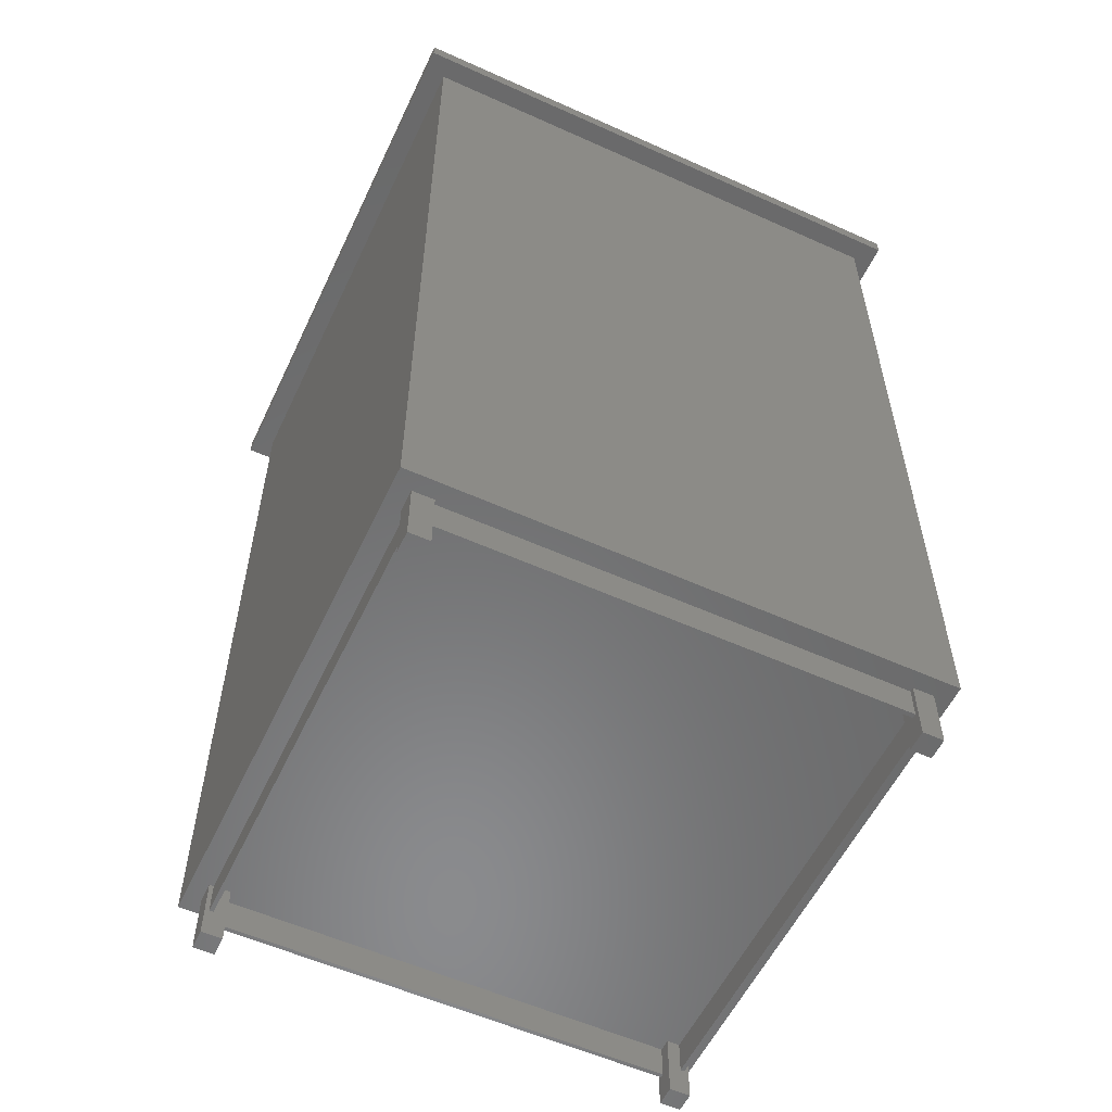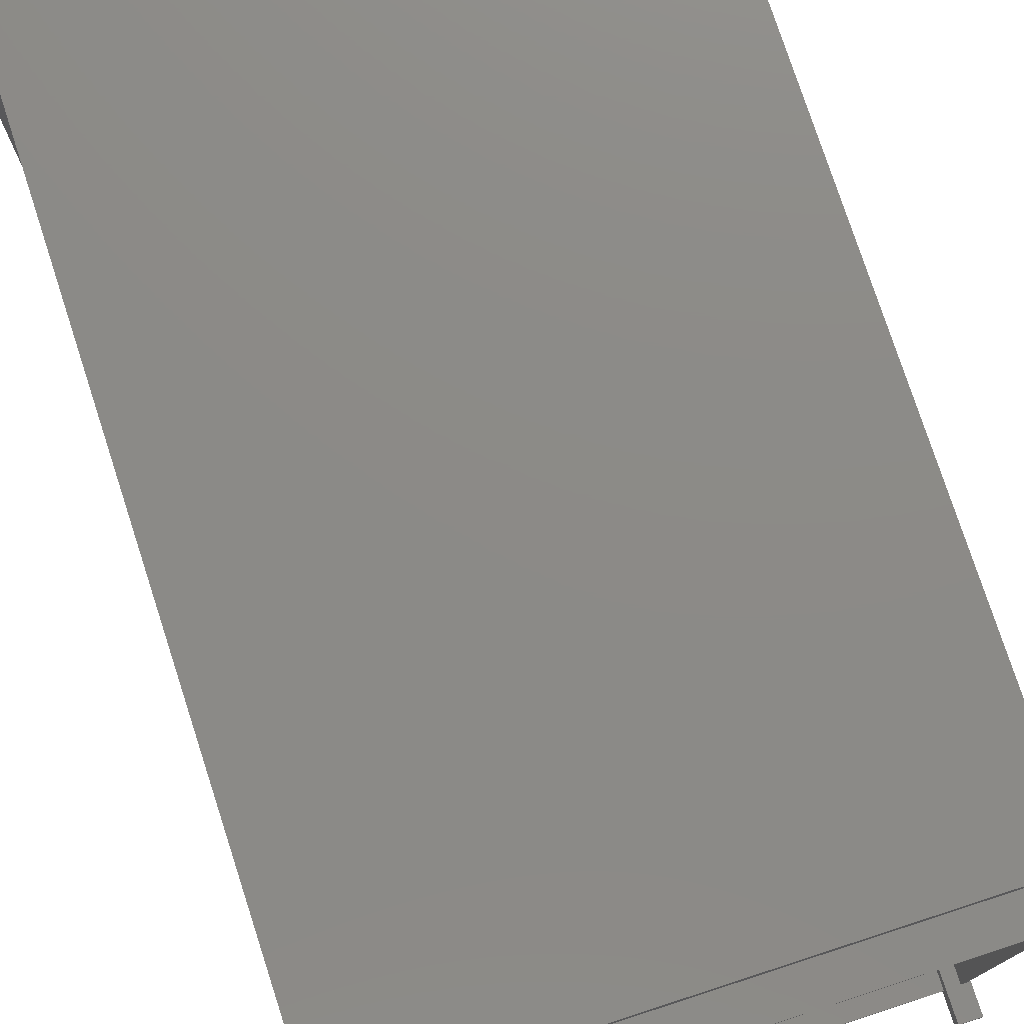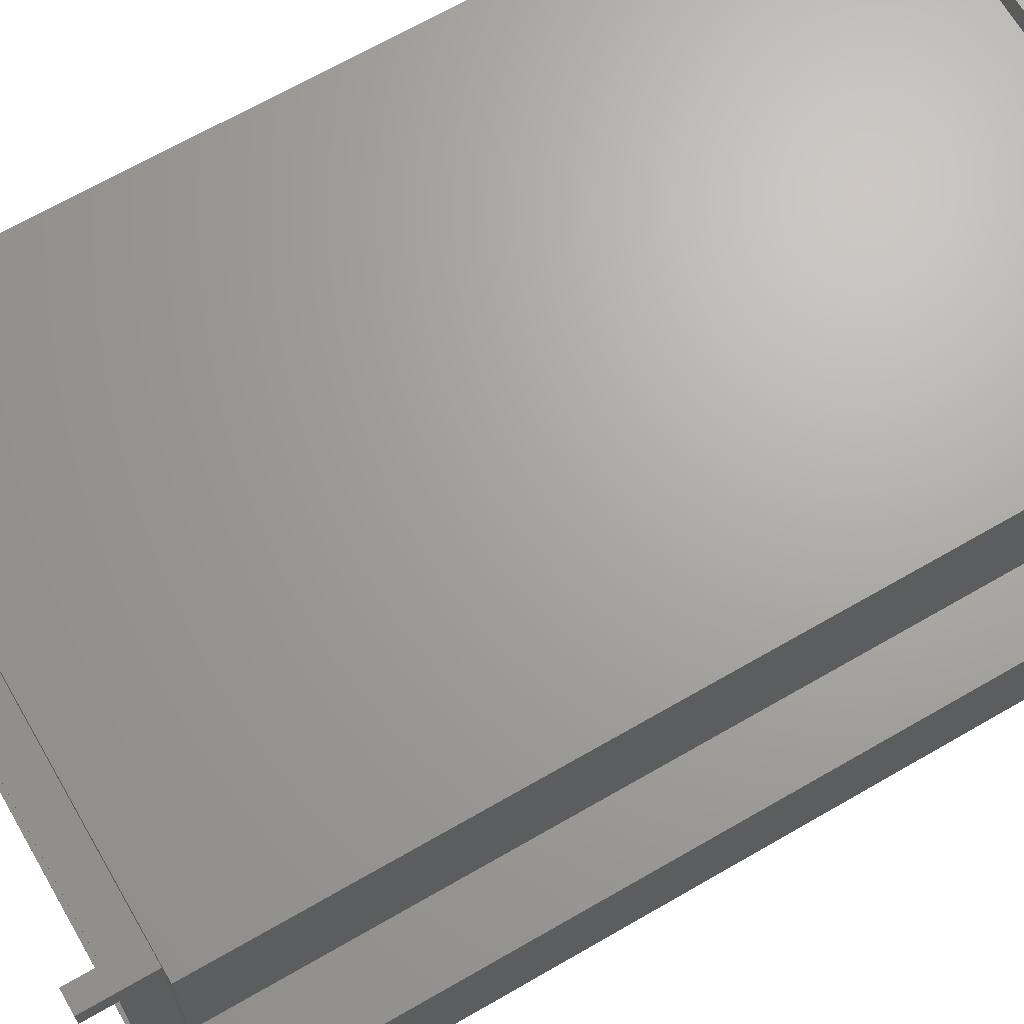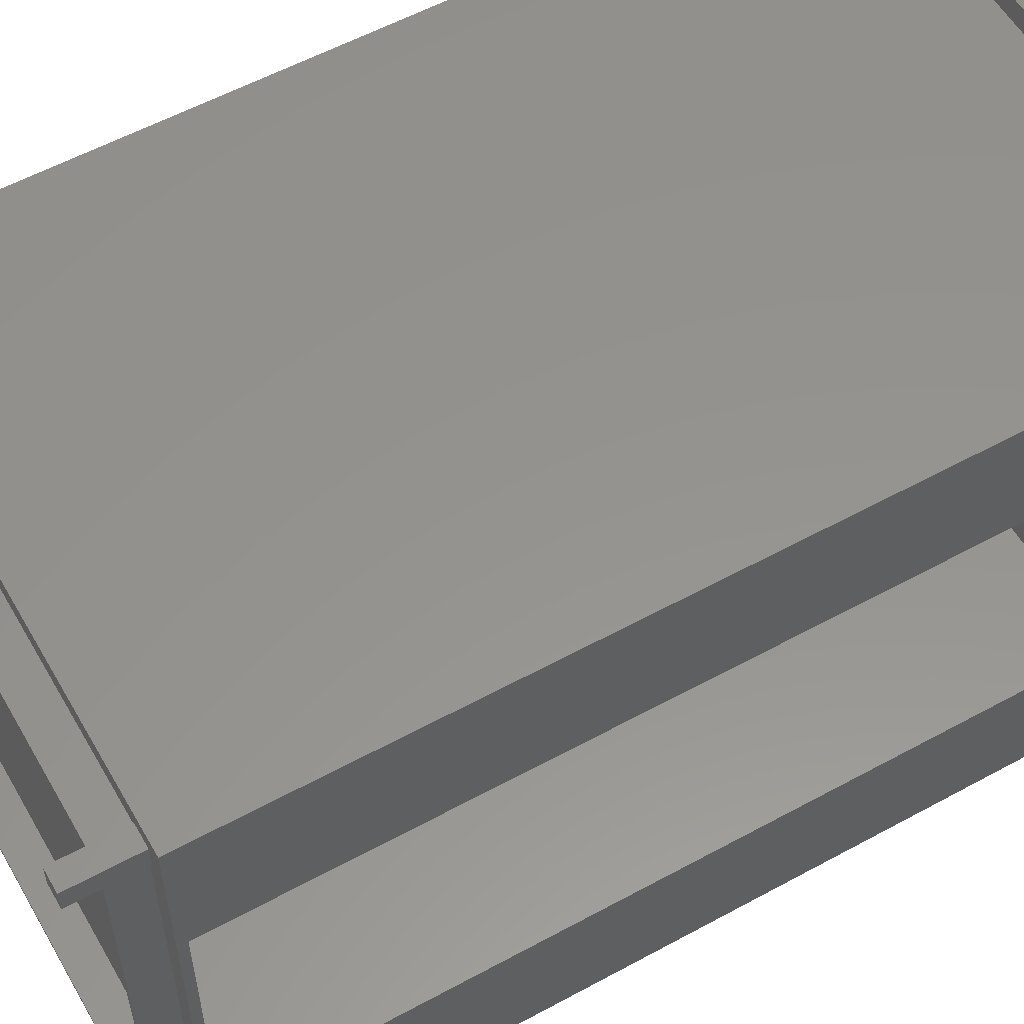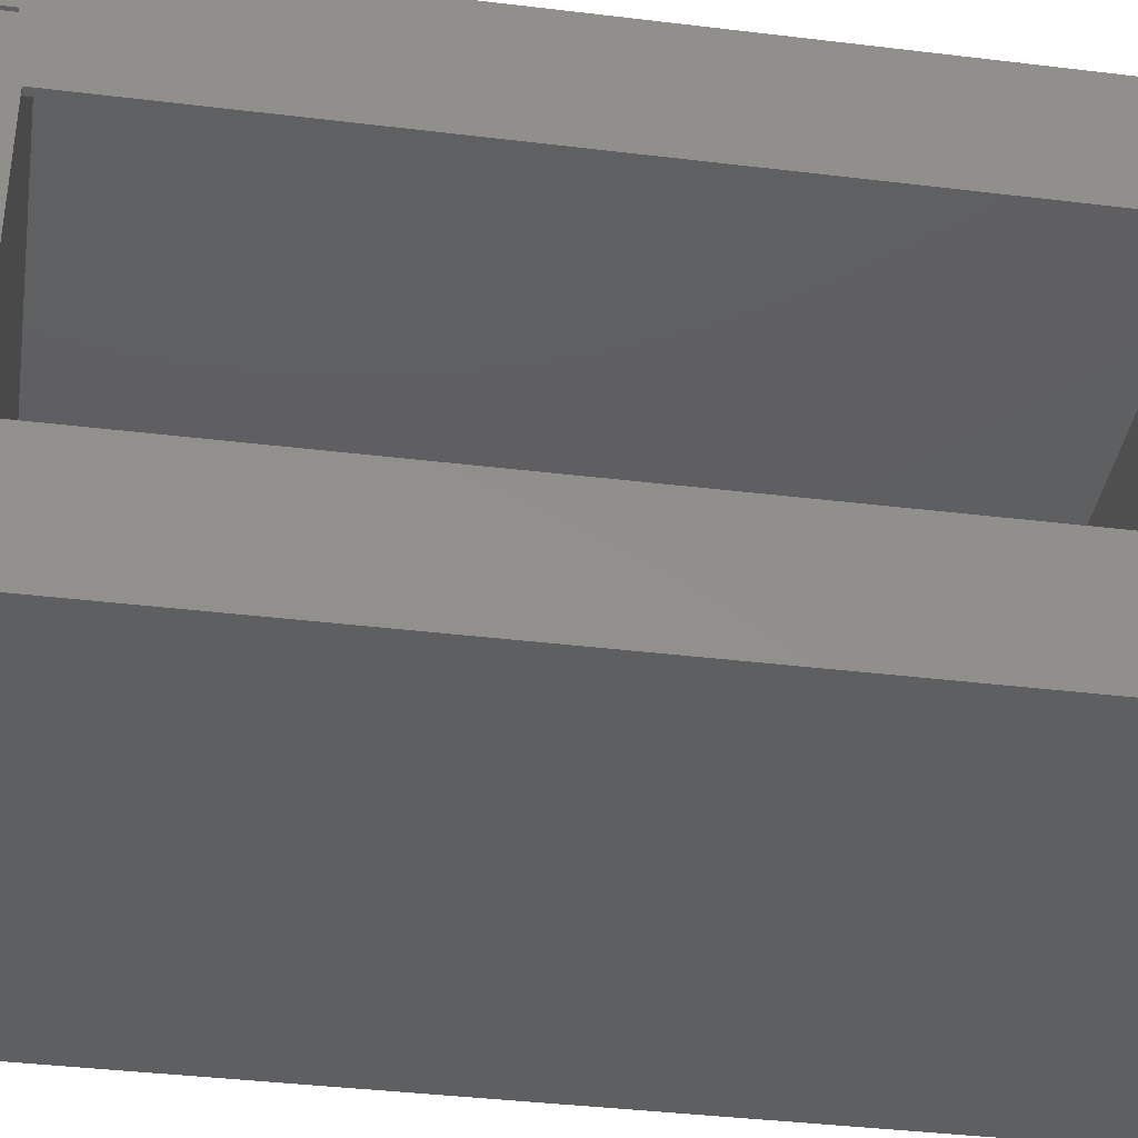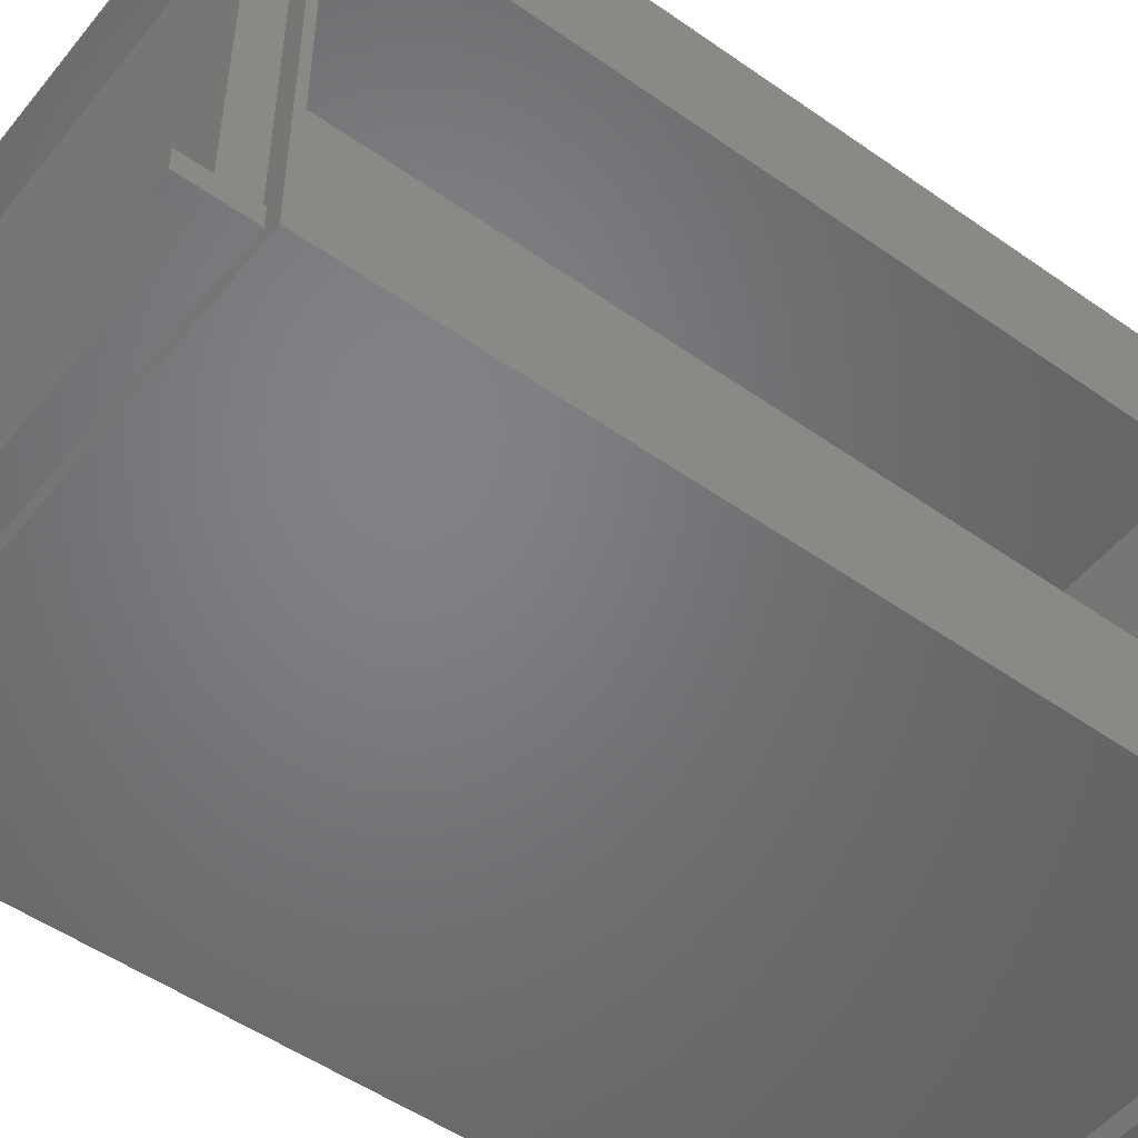
<metadata>
{"format":"stl","ext":"stl","renderer":"f3d","projection":"perspective","resolution":1024,"background":"white","views":[{"elev":-56.5,"azim":64.8,"up":"+Z"},{"elev":77.0,"azim":162.0,"up":"+Y"},{"elev":67.6,"azim":-120.1,"up":"+Y"},{"elev":56.6,"azim":-119.7,"up":"+Y"},{"elev":-38.0,"azim":-98.8,"up":"+Y"},{"elev":-51.1,"azim":-127.5,"up":"+Y"}]}
</metadata>
<code>
# stl→obj: 96 verts, 188 faces
v -62.5 32.5 82
v -62.5 62.5 -100
v -62.5 32.5 -98
v -62.5 -32.5 -98
v -62.5 -62.5 -100
v -62.5 -32.5 82
v -62.5 62.5 100
v -62.5 -62.5 100
v -60.5 -60.5 100
v 60.5 60.5 100
v 60.5 -60.5 100
v -60.5 60.5 100
v 67.5 -67.5 100
v 62.5 -62.5 100
v 67.5 67.5 100
v -67.5 -67.5 100
v 62.5 62.5 100
v -67.5 67.5 100
v 62.5 62.5 -100
v 62.5 -62.5 -100
v 53.5 -57.5 -100
v -53.5 -58.5 -100
v -53.5 -57.5 -100
v 53.5 57.5 -100
v -53.5 57.5 -100
v 53.5 58.5 -100
v 57.5 -53.5 -100
v 58.5 53.5 -100
v 58.5 -53.5 -100
v 57.5 53.5 -100
v 58.5 -58.5 -100
v 53.5 -58.5 -100
v -58.5 -53.5 -100
v -58.5 -58.5 -100
v -58.5 53.5 -100
v 58.5 58.5 -100
v -53.5 58.5 -100
v -58.5 58.5 -100
v -57.5 53.5 -100
v -57.5 -53.5 -100
v -56.5 -53.5 -100
v -53.5 53.5 -100
v -53.5 -53.5 -100
v -56.5 53.5 -100
v 53.5 -53.5 -100
v 53.5 -56.5 -100
v 53.5 53.5 -100
v -53.5 -56.5 -100
v 53.5 56.5 -100
v -53.5 56.5 -100
v 56.5 53.5 -100
v 56.5 -53.5 -100
v -60.5 32.5 82
v -60.5 60.5 -98
v -60.5 -32.5 82
v -60.5 -60.5 -98
v -60.5 -32.5 -98
v -60.5 32.5 -98
v 60.5 -60.5 -98
v 60.5 60.5 -98
v -57.5 -53.5 -107.8
v -57.5 53.5 -107.8
v 57.5 53.5 -107.8
v 57.5 -53.5 -107.8
v -53.5 56.5 -107.8
v 53.5 57.5 -107.8
v 53.5 56.5 -107.8
v -53.5 57.5 -107.8
v 56.5 -53.5 -107.8
v 56.5 53.5 -107.8
v -56.5 53.5 -107.8
v -56.5 -53.5 -107.8
v -53.5 -57.5 -107.8
v 53.5 -56.5 -107.8
v 53.5 -57.5 -107.8
v -53.5 -56.5 -107.8
v 53.5 58.5 -114.8
v 53.5 53.5 -114.8
v 58.5 58.5 -114.8
v 58.5 53.5 -114.8
v -58.5 53.5 -114.8
v -58.5 58.5 -114.8
v -53.5 58.5 -114.8
v -53.5 53.5 -114.8
v -58.5 -58.5 -114.8
v -58.5 -53.5 -114.8
v -53.5 -53.5 -114.8
v -53.5 -58.5 -114.8
v 53.5 -53.5 -114.8
v 53.5 -58.5 -114.8
v 58.5 -53.5 -114.8
v 58.5 -58.5 -114.8
v -67.5 67.5 104
v -67.5 -67.5 104
v 67.5 -67.5 104
v 67.5 67.5 104
f 1 2 3
f 2 4 3
f 4 5 6
f 5 4 2
f 2 1 7
f 6 7 1
f 6 8 7
f 8 6 5
f 9 10 11
f 10 9 12
f 13 14 15
f 13 8 14
f 8 16 7
f 16 8 13
f 17 15 14
f 7 15 17
f 7 18 15
f 18 7 16
f 14 19 17
f 19 14 20
f 21 22 23
f 24 25 26
f 27 28 29
f 28 27 30
f 29 20 31
f 20 32 31
f 32 22 21
f 20 22 32
f 5 22 20
f 5 33 34
f 33 5 35
f 2 35 5
f 22 5 34
f 20 29 19
f 28 19 29
f 36 19 28
f 26 19 36
f 37 26 25
f 26 37 19
f 2 37 38
f 37 2 19
f 35 2 38
f 33 39 40
f 39 33 35
f 41 42 43
f 42 41 44
f 43 45 46
f 45 43 47
f 43 46 48
f 42 47 43
f 47 42 49
f 49 42 50
f 45 51 52
f 51 45 47
f 5 14 8
f 14 5 20
f 19 7 17
f 7 19 2
f 12 53 54
f 12 55 53
f 9 55 12
f 56 55 9
f 55 56 57
f 54 53 58
f 59 10 60
f 10 59 11
f 54 10 12
f 10 54 60
f 3 57 58
f 57 3 4
f 58 60 54
f 60 58 59
f 57 59 58
f 59 57 56
f 59 9 11
f 9 59 56
f 6 53 55
f 53 6 1
f 3 53 1
f 53 3 58
f 57 6 55
f 6 57 4
f 61 39 62
f 39 61 40
f 27 63 30
f 63 27 64
f 65 66 67
f 66 65 68
f 69 63 64
f 63 69 70
f 61 71 72
f 71 61 62
f 73 74 75
f 74 73 76
f 73 21 23
f 21 73 75
f 66 25 24
f 25 66 68
f 41 71 44
f 71 41 72
f 69 51 70
f 51 69 52
f 74 48 46
f 48 74 76
f 65 49 50
f 49 65 67
f 77 66 26
f 77 67 66
f 78 67 77
f 47 67 78
f 67 47 49
f 26 66 24
f 28 79 36
f 79 28 80
f 78 79 80
f 79 78 77
f 47 70 51
f 80 70 78
f 78 70 47
f 63 28 30
f 63 80 28
f 70 80 63
f 79 26 36
f 26 79 77
f 81 38 82
f 38 81 35
f 50 42 65
f 68 37 25
f 37 68 83
f 65 83 68
f 84 65 42
f 65 84 83
f 83 38 37
f 38 83 82
f 81 83 84
f 83 81 82
f 35 62 39
f 62 81 71
f 81 62 35
f 71 42 44
f 84 71 81
f 71 84 42
f 85 33 86
f 33 85 34
f 23 22 73
f 76 43 48
f 43 76 87
f 88 76 73
f 76 88 87
f 88 73 22
f 43 72 41
f 86 72 87
f 87 72 43
f 61 33 40
f 61 86 33
f 72 86 61
f 85 87 88
f 87 85 86
f 85 22 34
f 22 85 88
f 89 74 45
f 90 74 89
f 74 90 75
f 32 75 90
f 75 32 21
f 45 74 46
f 31 91 29
f 91 31 92
f 29 64 27
f 64 91 69
f 91 64 29
f 69 45 52
f 89 69 91
f 69 89 45
f 90 91 92
f 91 90 89
f 90 31 32
f 31 90 92
f 16 93 18
f 93 16 94
f 93 95 96
f 95 93 94
f 95 15 96
f 15 95 13
f 16 95 94
f 95 16 13
f 15 93 96
f 93 15 18

</code>
